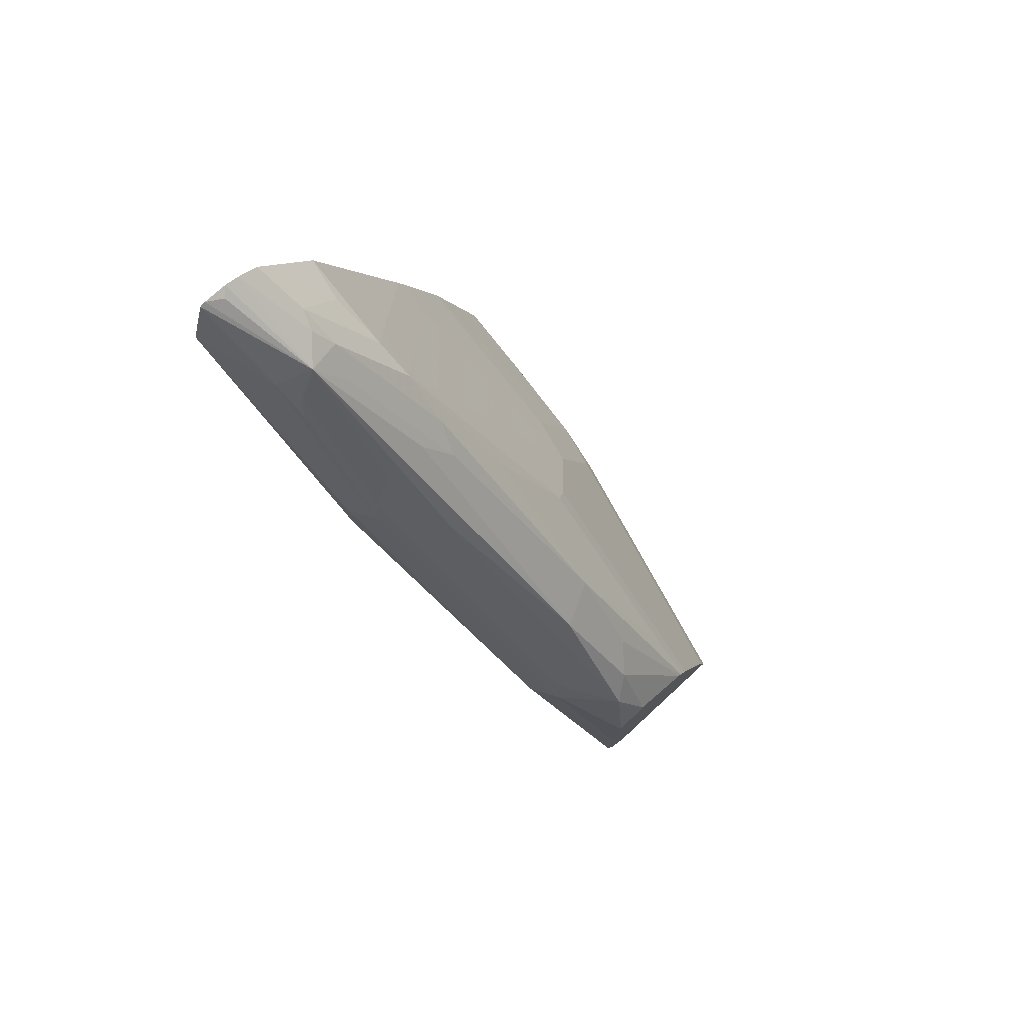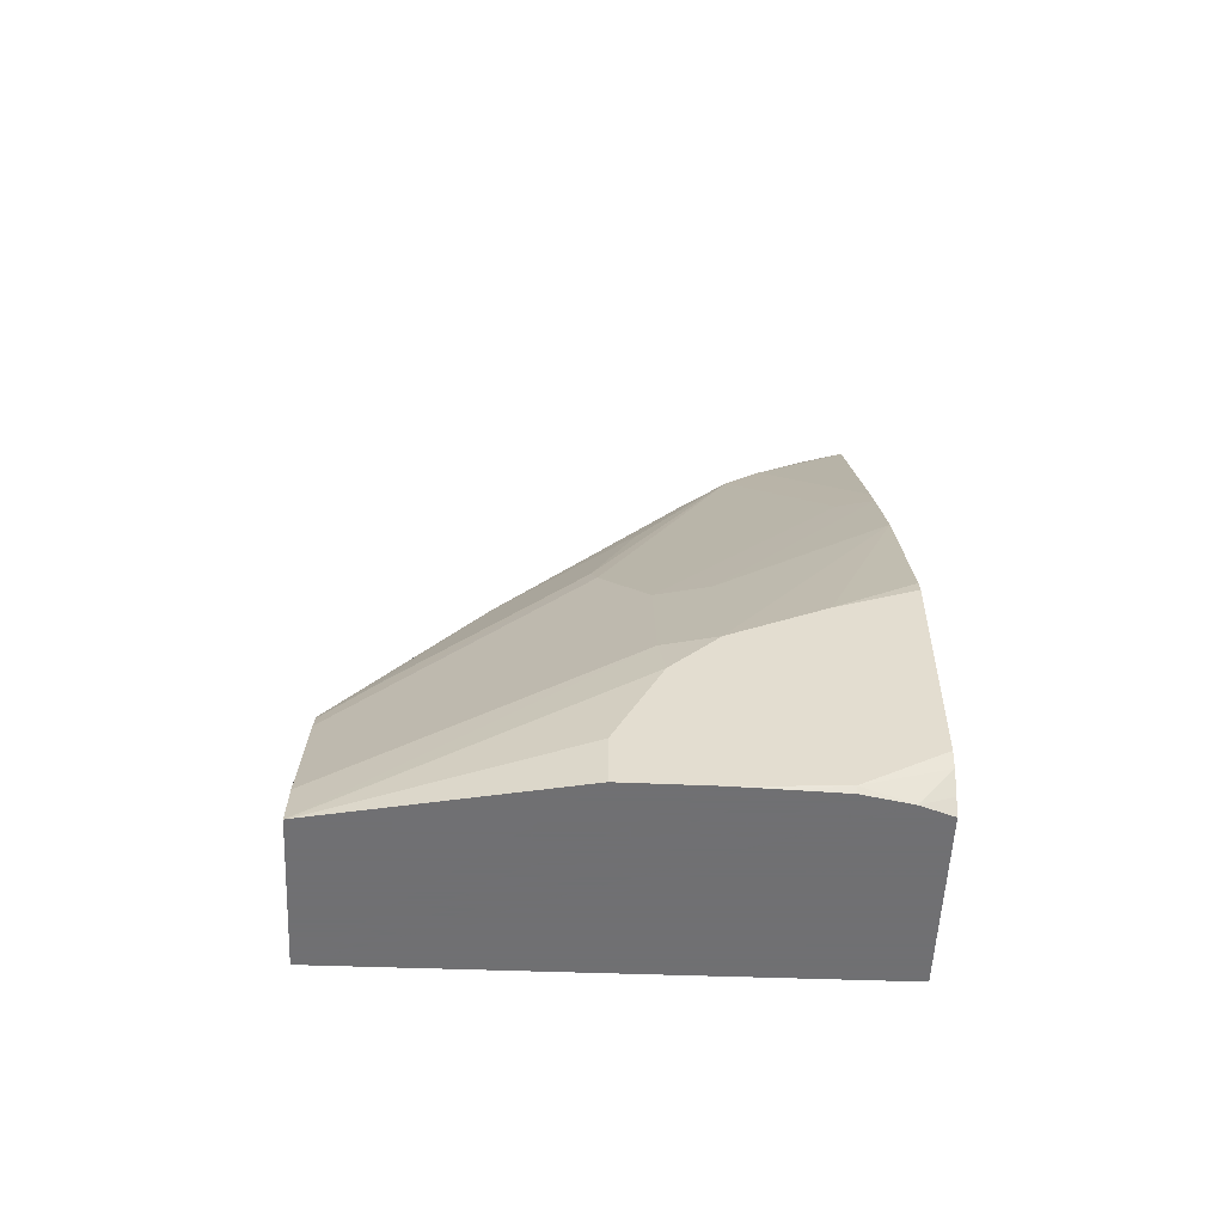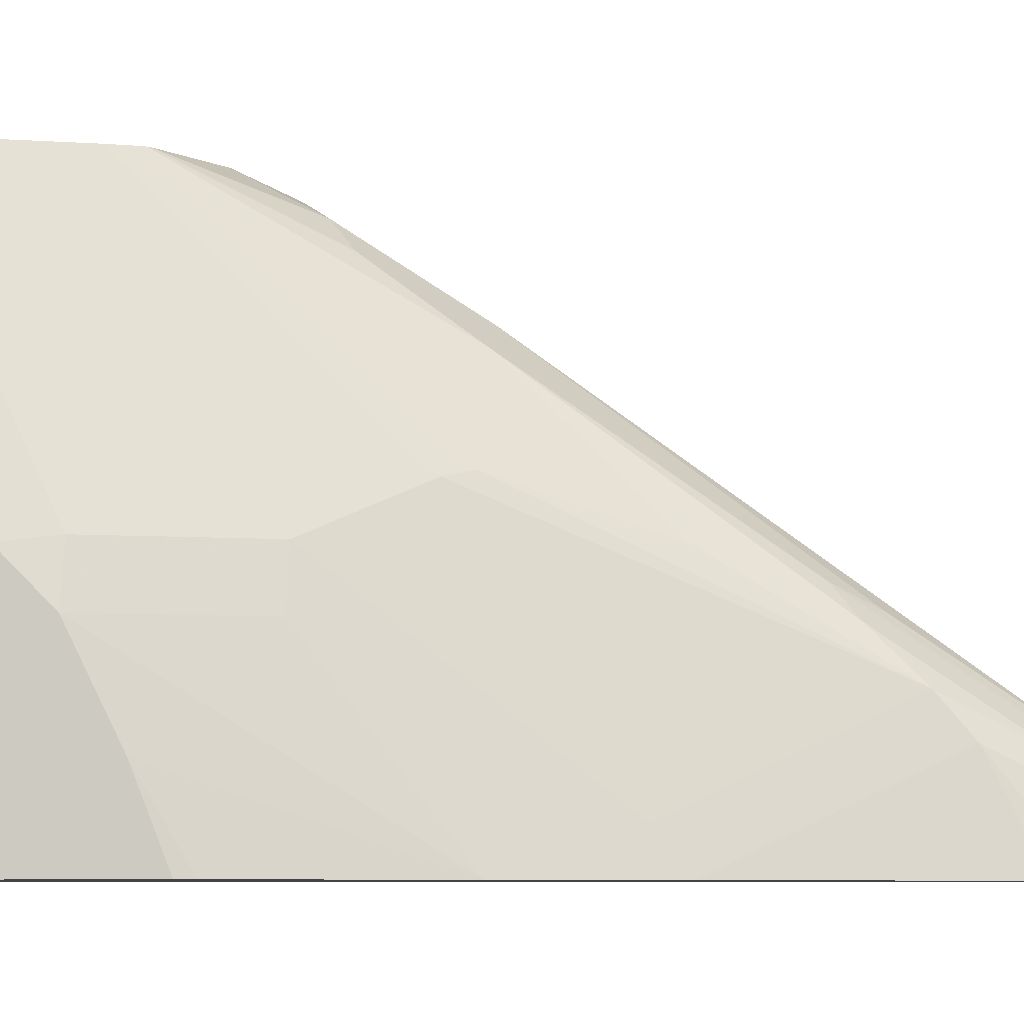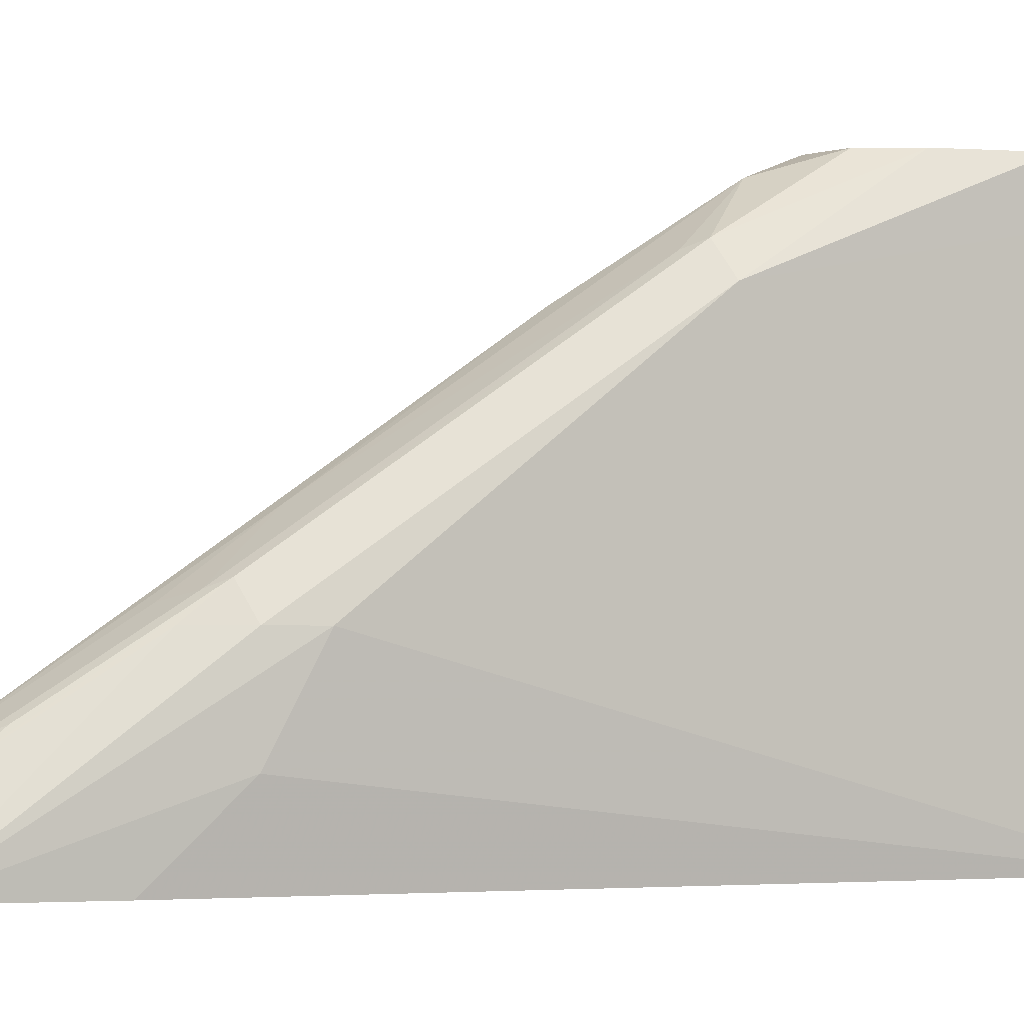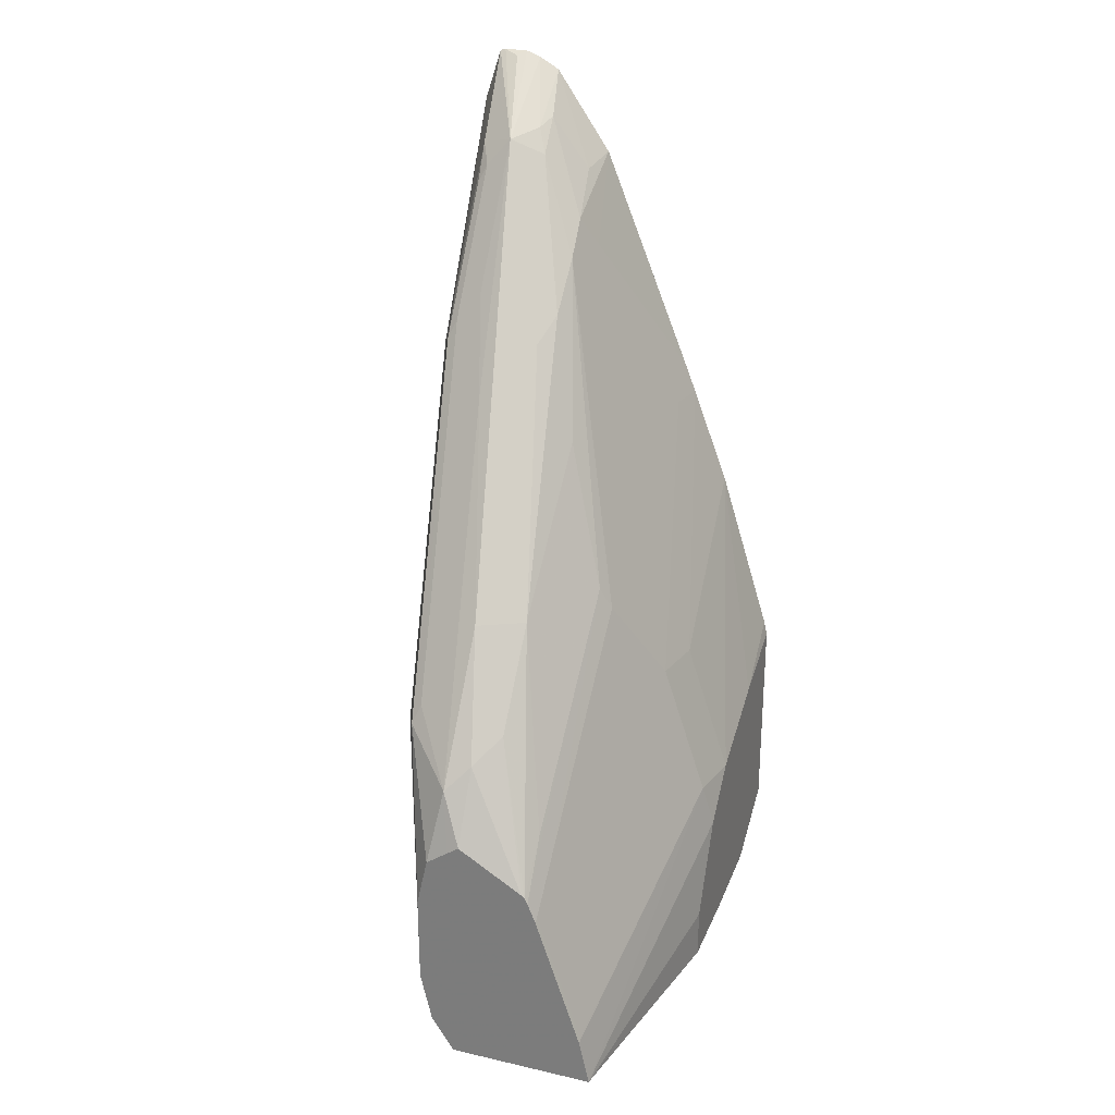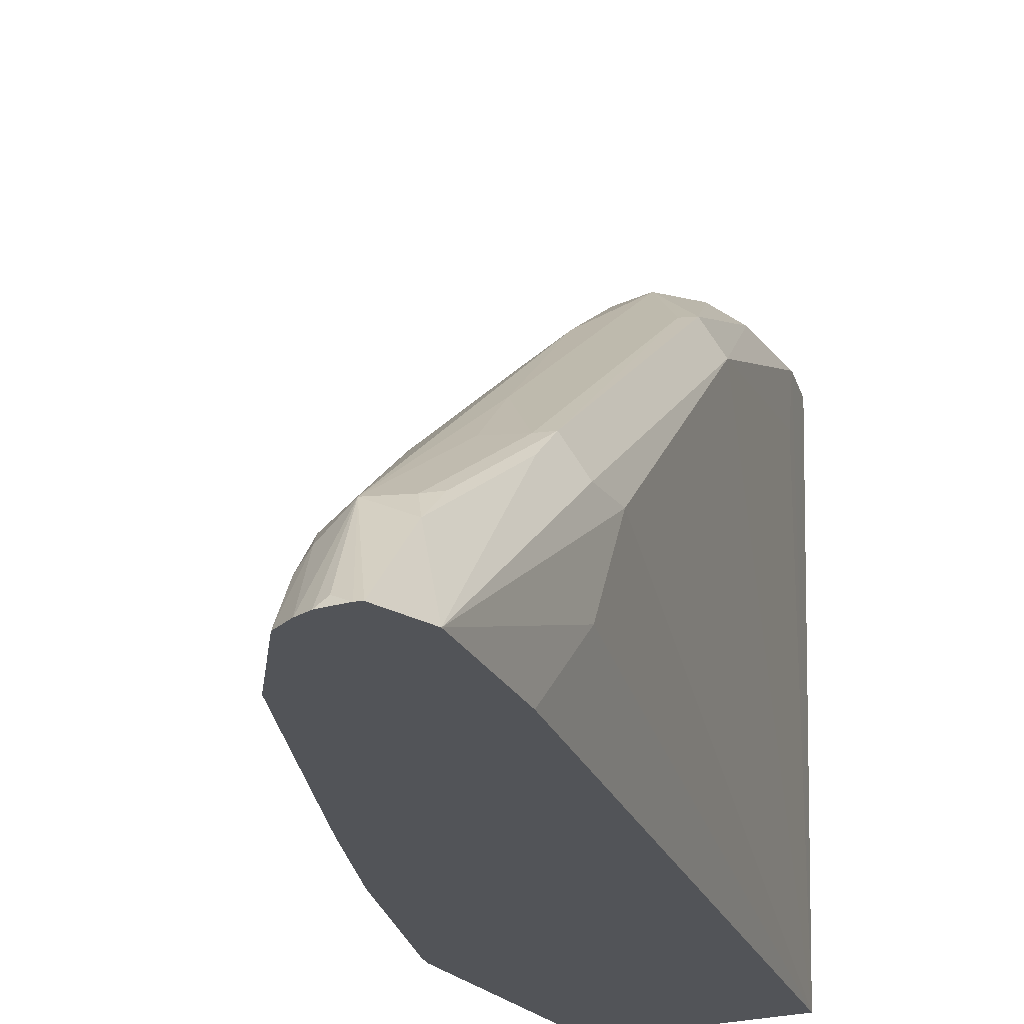
<metadata>
{"format":"obj","ext":"obj","renderer":"f3d","projection":"perspective","resolution":1024,"background":"white","views":[{"elev":76.6,"azim":-42.6,"up":"+Y"},{"elev":-55.0,"azim":87.4,"up":"+Y"},{"elev":-7.2,"azim":97.6,"up":"+Z"},{"elev":-3.3,"azim":-101.5,"up":"+Z"},{"elev":27.2,"azim":19.4,"up":"+Y"},{"elev":-22.9,"azim":-152.6,"up":"+Z"}]}
</metadata>
<code>
v 0.1755 0.0876 -0.2658
v 0.2334 0.0876 -0.2658
v 0.1747 0.08862 -0.2658
v 0.1771 0.0876 -0.4617
v 0.2293 0.1063 -0.2658
v 0.2337 0.0876 -0.2674
v 0.2517 0.1439 -0.3776
v 0.2472 0.1619 -0.3754
v 0.1663 0.1018 -0.2658
v 0.243 0.0876 -0.4617
v 0.165 0.1079 -0.2658
v 0.1618 0.122 -0.2658
v 0.1618 0.1259 -0.2877
v 0.1439 0.2158 -0.3057
v 0.1259 0.3237 -0.3956
v 0.1259 0.3416 -0.4315
v 0.1259 0.3718 -0.4617
v 0.2293 0.1079 -0.2675
v 0.2113 0.1602 -0.2658
v 0.2517 0.0876 -0.3596
v 0.2517 0.1079 -0.3596
v 0.2517 0.1619 -0.3956
v 0.2293 0.1259 -0.2855
v 0.2293 0.2158 -0.3754
v 0.2471 0.0876 -0.4498
v 0.2462 0.09325 -0.4617
v 0.1618 0.158 -0.2658
v 0.1498 0.2218 -0.2937
v 0.1319 0.3476 -0.3836
v 0.1259 0.3416 -0.3956
v 0.1198 0.4257 -0.4617
v 0.2113 0.1619 -0.2675
v 0.208 0.1684 -0.2658
v 0.2517 0.0876 -0.3933
v 0.2517 0.1798 -0.4315
v 0.2293 0.2662 -0.4617
v 0.2337 0.2158 -0.3956
v 0.2113 0.1798 -0.2855
v 0.2113 0.3057 -0.4473
v 0.1753 0.3776 -0.4113
v 0.2113 0.2518 -0.3574
v 0.2472 0.08767 -0.4495
v 0.2472 0.0876 -0.4494
v 0.2503 0.1013 -0.4617
v 0.1628 0.1623 -0.2658
v 0.1528 0.2293 -0.2967
v 0.1663 0.1782 -0.2658
v 0.1708 0.2068 -0.2742
v 0.1349 0.3551 -0.3866
v 0.1319 0.4016 -0.4196
v 0.1304 0.4158 -0.4315
v 0.1304 0.3619 -0.3956
v 0.1263 0.446 -0.4617
v 0.2068 0.1888 -0.2832
v 0.2068 0.1709 -0.2658
v 0.2068 0.2607 -0.3551
v 0.2068 0.2248 -0.3192
v 0.2512 0.0876 -0.4115
v 0.2517 0.08992 -0.4315
v 0.2517 0.192 -0.4617
v 0.2504 0.1978 -0.4617
v 0.2145 0.3057 -0.4617
v 0.2099 0.3173 -0.4617
v 0.1798 0.3776 -0.4315
v 0.1738 0.3896 -0.4256
v 0.1573 0.4136 -0.4293
v 0.1753 0.3596 -0.3933
v 0.1888 0.2607 -0.3192
v 0.1888 0.3147 -0.3731
v 0.2506 0.0876 -0.4315
v 0.2517 0.1079 -0.4617
v 0.1528 0.3327 -0.3641
v 0.1751 0.1845 -0.2658
v 0.1798 0.1878 -0.2658
v 0.1798 0.2158 -0.281
v 0.1708 0.2607 -0.3102
v 0.1439 0.3656 -0.3896
v 0.1349 0.4091 -0.4226
v 0.1439 0.4196 -0.4256
v 0.1285 0.4466 -0.4617
v 0.2056 0.172 -0.2658
v 0.1888 0.2248 -0.2922
v 0.174 0.4072 -0.4617
v 0.1738 0.4076 -0.4617
v 0.1708 0.4046 -0.445
v 0.1558 0.4255 -0.4435
v 0.1528 0.4225 -0.436
v 0.1528 0.4046 -0.4181
v 0.1708 0.3506 -0.3821
v 0.1618 0.3656 -0.3896
v 0.1439 0.4445 -0.4617
v 0.138 0.4466 -0.4617
v 0.1349 0.445 -0.4585
v 0.1518 0.44 -0.4617
f 39 62 63
f 40 68 69
f 39 63 64
f 39 64 40
f 40 64 65
f 40 65 66
f 40 66 67
f 40 67 68
f 38 41 56
f 43 59 70
f 40 56 41
f 42 44 43
f 43 44 59
f 44 71 59
f 46 72 49
f 46 48 72
f 47 73 48
f 48 73 74
f 48 74 75
f 40 69 56
f 37 62 39
f 31 52 51
f 35 61 36
f 28 45 47
f 48 75 76
f 28 47 48
f 28 48 46
f 29 49 78
f 29 78 50
f 29 50 51
f 29 51 52
f 29 52 30
f 29 46 49
f 30 52 31
f 31 51 53
f 32 38 33
f 33 54 55
f 33 38 56
f 33 56 57
f 33 57 54
f 34 58 59
f 35 60 61
f 36 62 37
f 48 76 72
f 67 89 68
f 49 77 79
f 68 90 76
f 68 76 82
f 72 76 79
f 74 81 75
f 75 82 76
f 75 81 82
f 76 90 79
f 79 90 89
f 79 89 88
f 79 87 91
f 79 91 92
f 79 92 93
f 79 93 80
f 80 93 92
f 84 94 85
f 85 94 86
f 86 94 87
f 87 94 91
f 28 46 29
f 68 89 90
f 66 89 67
f 66 88 89
f 66 79 88
f 49 79 78
f 50 78 51
f 51 78 79
f 51 79 53
f 53 79 80
f 54 57 68
f 54 68 55
f 55 68 82
f 55 82 81
f 49 72 77
f 56 69 68
f 58 70 59
f 63 83 64
f 64 83 65
f 65 83 84
f 65 84 85
f 65 85 86
f 65 86 66
f 66 86 87
f 66 87 79
f 56 68 57
f 27 45 28
f 72 79 77
f 25 26 42
f 2 6 7
f 2 7 8
f 2 8 5
f 3 9 4
f 4 9 11
f 4 11 12
f 4 12 13
f 4 13 14
f 4 14 15
f 4 15 16
f 4 16 17
f 4 17 31
f 4 31 53
f 4 53 80
f 4 80 92
f 4 92 91
f 4 91 94
f 4 94 84
f 4 84 83
f 1 6 2
f 1 20 6
f 1 34 20
f 1 58 34
f 26 44 42
f 1 2 5
f 1 5 19
f 1 19 33
f 1 55 81
f 1 81 74
f 1 74 73
f 1 73 47
f 1 47 45
f 4 83 63
f 1 45 27
f 1 12 11
f 1 11 9
f 1 9 3
f 1 3 4
f 1 4 10
f 1 10 25
f 1 25 43
f 1 43 70
f 1 70 58
f 1 27 12
f 4 63 62
f 1 33 55
f 4 36 61
f 12 14 13
f 14 28 29
f 14 29 30
f 14 30 15
f 14 27 28
f 15 30 31
f 15 31 16
f 16 31 17
f 18 23 38
f 18 38 32
f 19 32 33
f 22 35 36
f 22 36 37
f 22 37 24
f 24 37 39
f 25 42 43
f 24 40 41
f 24 41 38
f 4 62 36
f 12 27 14
f 10 26 25
f 24 39 40
f 8 24 38
f 8 38 23
f 4 60 71
f 4 61 60
f 4 44 26
f 4 26 10
f 5 18 32
f 5 32 19
f 5 8 18
f 6 20 21
f 6 21 7
f 4 71 44
f 7 21 20
f 7 22 8
f 8 23 18
f 8 22 24
f 7 60 35
f 7 35 22
f 7 59 71
f 7 34 59
f 7 20 34
f 7 71 60

</code>
